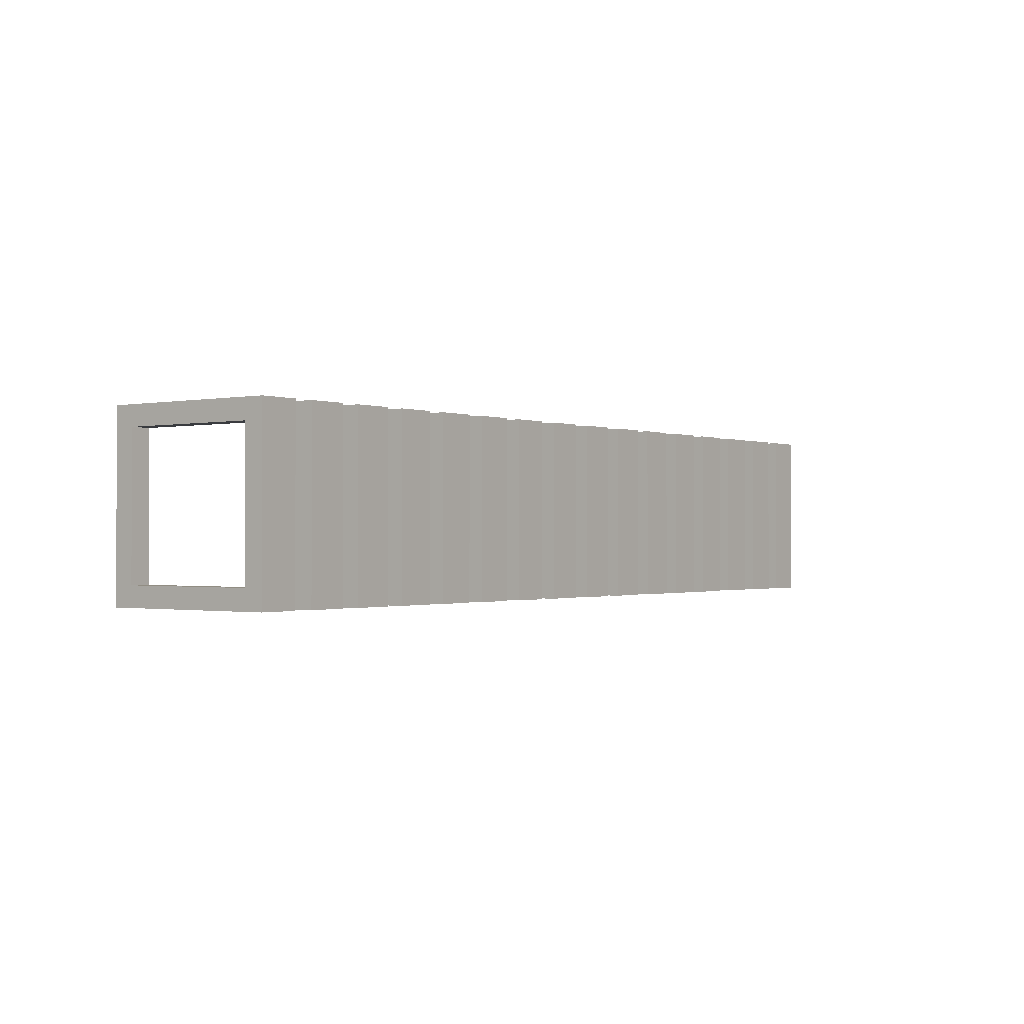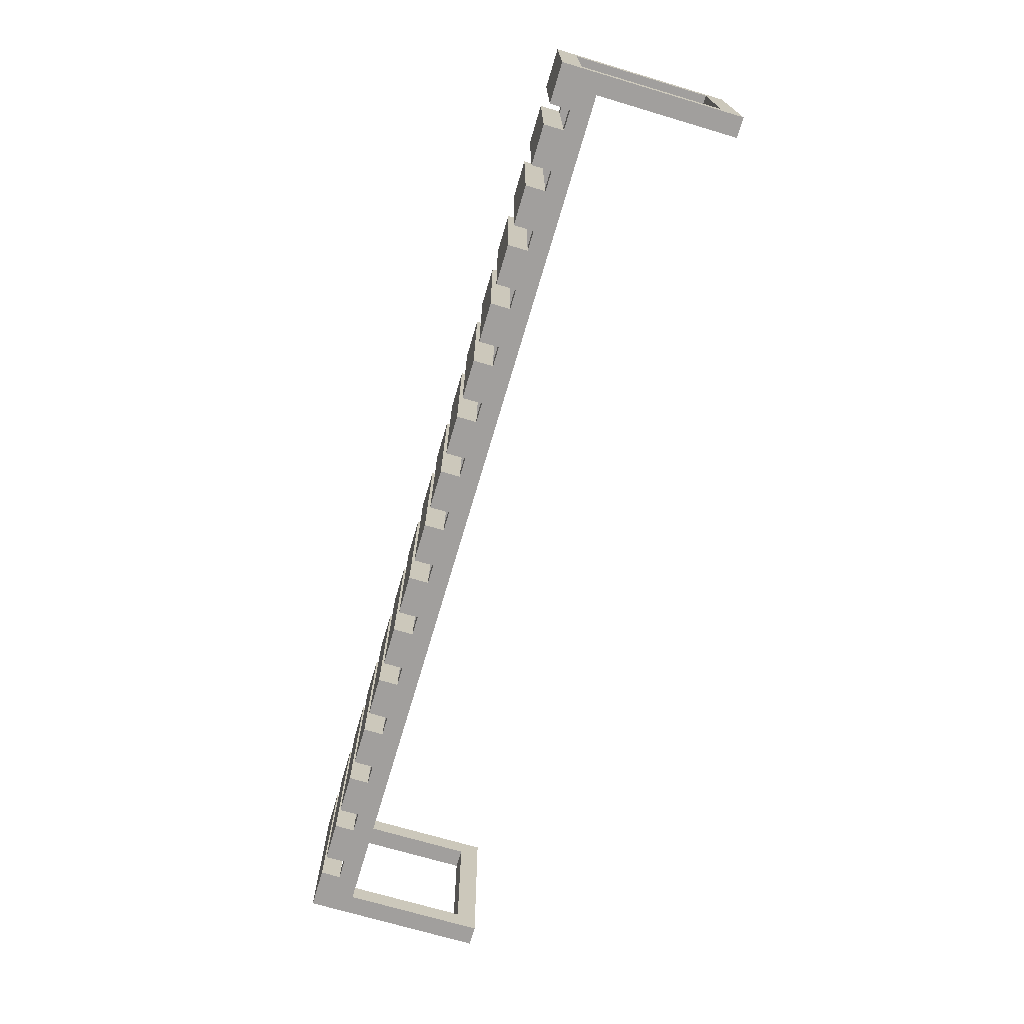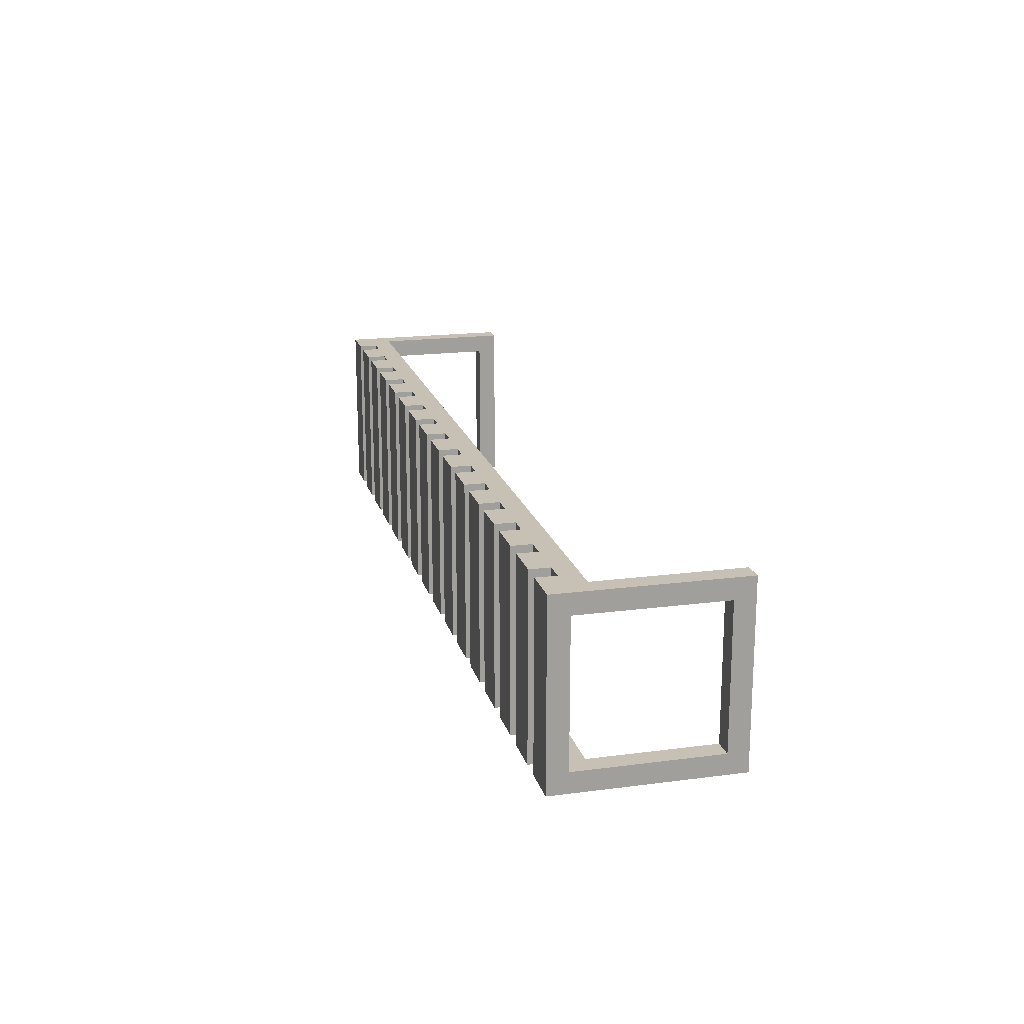
<metadata>
{"format":"obj","ext":"obj","renderer":"f3d","projection":"perspective","resolution":1024,"background":"white","views":[{"elev":-0.9,"azim":126.5,"up":"+Z"},{"elev":-71.5,"azim":-106.5,"up":"+Z"},{"elev":18.5,"azim":-104.2,"up":"+Z"}]}
</metadata>
<code>
v -23 0 6
v -23 0 -3
v -23 1 5
v -23 1 -2
v -23 8 6
v -23 8 5
v -23 8 -2
v -23 8 -3
v -23 9 6
v -23 9 -3
v -20 8 6
v -20 8 5
v -20 8 -2
v -20 8 -3
v -20 9 6
v -20 9 -3
v -17 8 6
v -17 8 5
v -17 8 -2
v -17 8 -3
v -17 9 6
v -17 9 -3
v -14 8 6
v -14 8 5
v -14 8 -2
v -14 8 -3
v -14 9 6
v -14 9 -3
v -11 8 6
v -11 8 5
v -11 8 -2
v -11 8 -3
v -11 9 6
v -11 9 -3
v -8 8 6
v -8 8 5
v -8 8 -2
v -8 8 -3
v -8 9 6
v -8 9 -3
v -5 8 6
v -5 8 5
v -5 8 -2
v -5 8 -3
v -5 9 6
v -5 9 -3
v -2 8 6
v -2 8 5
v -2 8 -2
v -2 8 -3
v -2 9 6
v -2 9 -3
v 1 8 6
v 1 8 5
v 1 8 -2
v 1 8 -3
v 1 9 6
v 1 9 -3
v 4 8 6
v 4 8 5
v 4 8 -2
v 4 8 -3
v 4 9 6
v 4 9 -3
v 7 8 6
v 7 8 5
v 7 8 -2
v 7 8 -3
v 7 9 6
v 7 9 -3
v 10 8 6
v 10 8 5
v 10 8 -2
v 10 8 -3
v 10 9 6
v 10 9 -3
v 13 8 6
v 13 8 5
v 13 8 -2
v 13 8 -3
v 13 9 6
v 13 9 -3
v 16 8 6
v 16 8 5
v 16 8 -2
v 16 8 -3
v 16 9 6
v 16 9 -3
v 19 8 6
v 19 8 5
v 19 8 -2
v 19 8 -3
v 19 9 6
v 19 9 -3
v 22 8 6
v 22 8 5
v 22 8 -2
v 22 8 -3
v 22 9 6
v 22 9 -3
v 23 0 6
v 23 0 -3
v 23 1 5
v 23 1 -2
v 23 7 6
v 23 7 5
v 23 7 -2
v 23 7 -3
v -22 0 6
v -22 0 -3
v -22 1 5
v -22 1 -2
v -22 7 6
v -22 7 5
v -22 7 -2
v -22 7 -3
v -21 8 6
v -21 8 5
v -21 8 -2
v -21 8 -3
v -21 9 6
v -21 9 -3
v -18 8 6
v -18 8 5
v -18 8 -2
v -18 8 -3
v -18 9 6
v -18 9 -3
v -15 8 6
v -15 8 5
v -15 8 -2
v -15 8 -3
v -15 9 6
v -15 9 -3
v -12 8 6
v -12 8 5
v -12 8 -2
v -12 8 -3
v -12 9 6
v -12 9 -3
v -9 8 6
v -9 8 5
v -9 8 -2
v -9 8 -3
v -9 9 6
v -9 9 -3
v -6 8 6
v -6 8 5
v -6 8 -2
v -6 8 -3
v -6 9 6
v -6 9 -3
v -3 8 6
v -3 8 5
v -3 8 -2
v -3 8 -3
v -3 9 6
v -3 9 -3
v 0 8 6
v 0 8 5
v 0 8 -2
v 0 8 -3
v 0 9 6
v 0 9 -3
v 3 8 6
v 3 8 5
v 3 8 -2
v 3 8 -3
v 3 9 6
v 3 9 -3
v 6 8 6
v 6 8 5
v 6 8 -2
v 6 8 -3
v 6 9 6
v 6 9 -3
v 9 8 6
v 9 8 5
v 9 8 -2
v 9 8 -3
v 9 9 6
v 9 9 -3
v 12 8 6
v 12 8 5
v 12 8 -2
v 12 8 -3
v 12 9 6
v 12 9 -3
v 15 8 6
v 15 8 5
v 15 8 -2
v 15 8 -3
v 15 9 6
v 15 9 -3
v 18 8 6
v 18 8 5
v 18 8 -2
v 18 8 -3
v 18 9 6
v 18 9 -3
v 21 8 6
v 21 8 5
v 21 8 -2
v 21 8 -3
v 21 9 6
v 21 9 -3
v 24 0 6
v 24 0 -3
v 24 1 5
v 24 1 -2
v 24 8 6
v 24 8 5
v 24 8 -2
v 24 8 -3
v 24 9 6
v 24 9 -3
v -23 0 6
v -23 8 6
v -23 9 6
v -22 0 6
v -22 7 6
v -21 8 6
v -21 9 6
v -20 8 6
v -20 9 6
v -18 8 6
v -18 9 6
v -17 8 6
v -17 9 6
v -15 8 6
v -15 9 6
v -14 8 6
v -14 9 6
v -12 8 6
v -12 9 6
v -11 8 6
v -11 9 6
v -9 8 6
v -9 9 6
v -8 8 6
v -8 9 6
v -6 8 6
v -6 9 6
v -5 8 6
v -5 9 6
v -3 8 6
v -3 9 6
v -2 8 6
v -2 9 6
v 0 8 6
v 0 9 6
v 1 8 6
v 1 9 6
v 3 8 6
v 3 9 6
v 4 8 6
v 4 9 6
v 6 8 6
v 6 9 6
v 7 8 6
v 7 9 6
v 9 8 6
v 9 9 6
v 10 8 6
v 10 9 6
v 12 8 6
v 12 9 6
v 13 8 6
v 13 9 6
v 15 8 6
v 15 9 6
v 16 8 6
v 16 9 6
v 18 8 6
v 18 9 6
v 19 8 6
v 19 9 6
v 21 8 6
v 21 9 6
v 22 8 6
v 22 9 6
v 23 0 6
v 23 7 6
v 24 0 6
v 24 8 6
v 24 9 6
v -23 1 -2
v -23 8 -2
v -22 1 -2
v -22 7 -2
v -21 8 -2
v -20 8 -2
v -18 8 -2
v -17 8 -2
v -15 8 -2
v -14 8 -2
v -12 8 -2
v -11 8 -2
v -9 8 -2
v -8 8 -2
v -6 8 -2
v -5 8 -2
v -3 8 -2
v -2 8 -2
v 0 8 -2
v 1 8 -2
v 3 8 -2
v 4 8 -2
v 6 8 -2
v 7 8 -2
v 9 8 -2
v 10 8 -2
v 12 8 -2
v 13 8 -2
v 15 8 -2
v 16 8 -2
v 18 8 -2
v 19 8 -2
v 21 8 -2
v 22 8 -2
v 23 1 -2
v 23 7 -2
v 24 1 -2
v 24 8 -2
v -23 1 5
v -23 8 5
v -22 1 5
v -22 7 5
v -21 8 5
v -20 8 5
v -18 8 5
v -17 8 5
v -15 8 5
v -14 8 5
v -12 8 5
v -11 8 5
v -9 8 5
v -8 8 5
v -6 8 5
v -5 8 5
v -3 8 5
v -2 8 5
v 0 8 5
v 1 8 5
v 3 8 5
v 4 8 5
v 6 8 5
v 7 8 5
v 9 8 5
v 10 8 5
v 12 8 5
v 13 8 5
v 15 8 5
v 16 8 5
v 18 8 5
v 19 8 5
v 21 8 5
v 22 8 5
v 23 1 5
v 23 7 5
v 24 1 5
v 24 8 5
v -23 0 -3
v -23 8 -3
v -23 9 -3
v -22 0 -3
v -22 7 -3
v -21 8 -3
v -21 9 -3
v -20 8 -3
v -20 9 -3
v -18 8 -3
v -18 9 -3
v -17 8 -3
v -17 9 -3
v -15 8 -3
v -15 9 -3
v -14 8 -3
v -14 9 -3
v -12 8 -3
v -12 9 -3
v -11 8 -3
v -11 9 -3
v -9 8 -3
v -9 9 -3
v -8 8 -3
v -8 9 -3
v -6 8 -3
v -6 9 -3
v -5 8 -3
v -5 9 -3
v -3 8 -3
v -3 9 -3
v -2 8 -3
v -2 9 -3
v 0 8 -3
v 0 9 -3
v 1 8 -3
v 1 9 -3
v 3 8 -3
v 3 9 -3
v 4 8 -3
v 4 9 -3
v 6 8 -3
v 6 9 -3
v 7 8 -3
v 7 9 -3
v 9 8 -3
v 9 9 -3
v 10 8 -3
v 10 9 -3
v 12 8 -3
v 12 9 -3
v 13 8 -3
v 13 9 -3
v 15 8 -3
v 15 9 -3
v 16 8 -3
v 16 9 -3
v 18 8 -3
v 18 9 -3
v 19 8 -3
v 19 9 -3
v 21 8 -3
v 21 9 -3
v 22 8 -3
v 22 9 -3
v 23 0 -3
v 23 7 -3
v 24 0 -3
v 24 8 -3
v 24 9 -3
v -23 0 6
v -22 0 6
v 23 0 6
v 24 0 6
v -23 0 -3
v -22 0 -3
v 23 0 -3
v 24 0 -3
v -22 7 6
v 23 7 6
v -22 7 5
v 23 7 5
v -22 7 -2
v 23 7 -2
v -22 7 -3
v 23 7 -3
v -23 8 5
v -21 8 5
v -20 8 5
v -18 8 5
v -17 8 5
v -15 8 5
v -14 8 5
v -12 8 5
v -11 8 5
v -9 8 5
v -8 8 5
v -6 8 5
v -5 8 5
v -3 8 5
v -2 8 5
v 0 8 5
v 1 8 5
v 3 8 5
v 4 8 5
v 6 8 5
v 7 8 5
v 9 8 5
v 10 8 5
v 12 8 5
v 13 8 5
v 15 8 5
v 16 8 5
v 18 8 5
v 19 8 5
v 21 8 5
v 22 8 5
v 24 8 5
v -23 8 -2
v -21 8 -2
v -20 8 -2
v -18 8 -2
v -17 8 -2
v -15 8 -2
v -14 8 -2
v -12 8 -2
v -11 8 -2
v -9 8 -2
v -8 8 -2
v -6 8 -2
v -5 8 -2
v -3 8 -2
v -2 8 -2
v 0 8 -2
v 1 8 -2
v 3 8 -2
v 4 8 -2
v 6 8 -2
v 7 8 -2
v 9 8 -2
v 10 8 -2
v 12 8 -2
v 13 8 -2
v 15 8 -2
v 16 8 -2
v 18 8 -2
v 19 8 -2
v 21 8 -2
v 22 8 -2
v 24 8 -2
v -23 1 5
v -22 1 5
v 23 1 5
v 24 1 5
v -23 1 -2
v -22 1 -2
v 23 1 -2
v 24 1 -2
v -21 8 6
v -20 8 6
v -18 8 6
v -17 8 6
v -15 8 6
v -14 8 6
v -12 8 6
v -11 8 6
v -9 8 6
v -8 8 6
v -6 8 6
v -5 8 6
v -3 8 6
v -2 8 6
v 0 8 6
v 1 8 6
v 3 8 6
v 4 8 6
v 6 8 6
v 7 8 6
v 9 8 6
v 10 8 6
v 12 8 6
v 13 8 6
v 15 8 6
v 16 8 6
v 18 8 6
v 19 8 6
v 21 8 6
v 22 8 6
v -21 8 5
v -20 8 5
v -18 8 5
v -17 8 5
v -15 8 5
v -14 8 5
v -12 8 5
v -11 8 5
v -9 8 5
v -8 8 5
v -6 8 5
v -5 8 5
v -3 8 5
v -2 8 5
v 0 8 5
v 1 8 5
v 3 8 5
v 4 8 5
v 6 8 5
v 7 8 5
v 9 8 5
v 10 8 5
v 12 8 5
v 13 8 5
v 15 8 5
v 16 8 5
v 18 8 5
v 19 8 5
v 21 8 5
v 22 8 5
v -21 8 -2
v -20 8 -2
v -18 8 -2
v -17 8 -2
v -15 8 -2
v -14 8 -2
v -12 8 -2
v -11 8 -2
v -9 8 -2
v -8 8 -2
v -6 8 -2
v -5 8 -2
v -3 8 -2
v -2 8 -2
v 0 8 -2
v 1 8 -2
v 3 8 -2
v 4 8 -2
v 6 8 -2
v 7 8 -2
v 9 8 -2
v 10 8 -2
v 12 8 -2
v 13 8 -2
v 15 8 -2
v 16 8 -2
v 18 8 -2
v 19 8 -2
v 21 8 -2
v 22 8 -2
v -21 8 -3
v -20 8 -3
v -18 8 -3
v -17 8 -3
v -15 8 -3
v -14 8 -3
v -12 8 -3
v -11 8 -3
v -9 8 -3
v -8 8 -3
v -6 8 -3
v -5 8 -3
v -3 8 -3
v -2 8 -3
v 0 8 -3
v 1 8 -3
v 3 8 -3
v 4 8 -3
v 6 8 -3
v 7 8 -3
v 9 8 -3
v 10 8 -3
v 12 8 -3
v 13 8 -3
v 15 8 -3
v 16 8 -3
v 18 8 -3
v 19 8 -3
v 21 8 -3
v 22 8 -3
v -23 9 6
v -21 9 6
v -20 9 6
v -18 9 6
v -17 9 6
v -15 9 6
v -14 9 6
v -12 9 6
v -11 9 6
v -9 9 6
v -8 9 6
v -6 9 6
v -5 9 6
v -3 9 6
v -2 9 6
v 0 9 6
v 1 9 6
v 3 9 6
v 4 9 6
v 6 9 6
v 7 9 6
v 9 9 6
v 10 9 6
v 12 9 6
v 13 9 6
v 15 9 6
v 16 9 6
v 18 9 6
v 19 9 6
v 21 9 6
v 22 9 6
v 24 9 6
v -23 9 -3
v -21 9 -3
v -20 9 -3
v -18 9 -3
v -17 9 -3
v -15 9 -3
v -14 9 -3
v -12 9 -3
v -11 9 -3
v -9 9 -3
v -8 9 -3
v -6 9 -3
v -5 9 -3
v -3 9 -3
v -2 9 -3
v 0 9 -3
v 1 9 -3
v 3 9 -3
v 4 9 -3
v 6 9 -3
v 7 9 -3
v 9 9 -3
v 10 9 -3
v 12 9 -3
v 13 9 -3
v 15 9 -3
v 16 9 -3
v 18 9 -3
v 19 9 -3
v 21 9 -3
v 22 9 -3
v 24 9 -3
f 3 2 1
f 4 2 3
f 5 3 1
f 6 3 5
f 7 2 4
f 8 2 7
f 9 6 5
f 9 7 6
f 9 8 7
f 10 8 9
f 15 12 11
f 15 14 13
f 15 13 12
f 16 14 15
f 21 18 17
f 21 20 19
f 21 19 18
f 22 20 21
f 27 24 23
f 27 26 25
f 27 25 24
f 28 26 27
f 33 30 29
f 33 32 31
f 33 31 30
f 34 32 33
f 39 36 35
f 39 38 37
f 39 37 36
f 40 38 39
f 45 42 41
f 45 44 43
f 45 43 42
f 46 44 45
f 51 48 47
f 51 50 49
f 51 49 48
f 52 50 51
f 57 54 53
f 57 56 55
f 57 55 54
f 58 56 57
f 63 60 59
f 63 62 61
f 63 61 60
f 64 62 63
f 69 66 65
f 69 68 67
f 69 67 66
f 70 68 69
f 75 72 71
f 75 74 73
f 75 73 72
f 76 74 75
f 81 78 77
f 81 80 79
f 81 79 78
f 82 80 81
f 87 84 83
f 87 86 85
f 87 85 84
f 88 86 87
f 93 90 89
f 93 92 91
f 93 91 90
f 94 92 93
f 99 96 95
f 99 98 97
f 99 97 96
f 100 98 99
f 103 102 101
f 104 102 103
f 105 103 101
f 106 103 105
f 107 102 104
f 108 102 107
f 109 110 111
f 111 110 112
f 109 111 113
f 113 111 114
f 112 110 115
f 115 110 116
f 117 118 121
f 119 120 121
f 118 119 121
f 121 120 122
f 123 124 127
f 125 126 127
f 124 125 127
f 127 126 128
f 129 130 133
f 131 132 133
f 130 131 133
f 133 132 134
f 135 136 139
f 137 138 139
f 136 137 139
f 139 138 140
f 141 142 145
f 143 144 145
f 142 143 145
f 145 144 146
f 147 148 151
f 149 150 151
f 148 149 151
f 151 150 152
f 153 154 157
f 155 156 157
f 154 155 157
f 157 156 158
f 159 160 163
f 161 162 163
f 160 161 163
f 163 162 164
f 165 166 169
f 167 168 169
f 166 167 169
f 169 168 170
f 171 172 175
f 173 174 175
f 172 173 175
f 175 174 176
f 177 178 181
f 179 180 181
f 178 179 181
f 181 180 182
f 183 184 187
f 185 186 187
f 184 185 187
f 187 186 188
f 189 190 193
f 191 192 193
f 190 191 193
f 193 192 194
f 195 196 199
f 197 198 199
f 196 197 199
f 199 198 200
f 201 202 205
f 203 204 205
f 202 203 205
f 205 204 206
f 207 208 209
f 209 208 210
f 207 209 211
f 211 209 212
f 210 208 213
f 213 208 214
f 211 212 215
f 212 213 215
f 213 214 215
f 215 214 216
f 220 218 217
f 221 218 220
f 222 219 218
f 222 218 221
f 223 219 222
f 224 222 221
f 226 224 221
f 226 225 224
f 227 225 226
f 228 226 221
f 230 228 221
f 230 229 228
f 231 229 230
f 232 230 221
f 234 232 221
f 234 233 232
f 235 233 234
f 236 234 221
f 238 236 221
f 238 237 236
f 239 237 238
f 240 238 221
f 242 240 221
f 242 241 240
f 243 241 242
f 244 242 221
f 246 244 221
f 246 245 244
f 247 245 246
f 248 246 221
f 250 248 221
f 250 249 248
f 251 249 250
f 252 250 221
f 254 252 221
f 254 253 252
f 255 253 254
f 256 254 221
f 258 256 221
f 258 257 256
f 259 257 258
f 260 258 221
f 262 260 221
f 262 261 260
f 263 261 262
f 264 262 221
f 266 264 221
f 266 265 264
f 267 265 266
f 268 266 221
f 270 268 221
f 270 269 268
f 271 269 270
f 272 270 221
f 274 272 221
f 274 273 272
f 275 273 274
f 276 274 221
f 278 276 221
f 278 277 276
f 279 277 278
f 280 278 221
f 283 280 221
f 284 283 282
f 285 281 280
f 285 283 284
f 285 280 283
f 286 281 285
f 289 288 287
f 290 288 289
f 291 288 290
f 292 291 290
f 293 292 290
f 294 293 290
f 295 294 290
f 296 295 290
f 297 296 290
f 298 297 290
f 299 298 290
f 300 299 290
f 301 300 290
f 302 301 290
f 303 302 290
f 304 303 290
f 305 304 290
f 306 305 290
f 307 306 290
f 308 307 290
f 309 308 290
f 310 309 290
f 311 310 290
f 312 311 290
f 313 312 290
f 314 313 290
f 315 314 290
f 316 315 290
f 317 316 290
f 318 317 290
f 319 318 290
f 320 319 290
f 322 320 290
f 323 322 321
f 324 320 322
f 324 322 323
f 325 326 327
f 327 326 328
f 328 326 329
f 328 329 330
f 328 330 331
f 328 331 332
f 328 332 333
f 328 333 334
f 328 334 335
f 328 335 336
f 328 336 337
f 328 337 338
f 328 338 339
f 328 339 340
f 328 340 341
f 328 341 342
f 328 342 343
f 328 343 344
f 328 344 345
f 328 345 346
f 328 346 347
f 328 347 348
f 328 348 349
f 328 349 350
f 328 350 351
f 328 351 352
f 328 352 353
f 328 353 354
f 328 354 355
f 328 355 356
f 328 356 357
f 328 357 358
f 328 358 360
f 359 360 361
f 360 358 362
f 361 360 362
f 363 364 366
f 366 364 367
f 364 365 368
f 367 364 368
f 368 365 369
f 367 368 370
f 367 370 372
f 370 371 372
f 372 371 373
f 367 372 374
f 367 374 376
f 374 375 376
f 376 375 377
f 367 376 378
f 367 378 380
f 378 379 380
f 380 379 381
f 367 380 382
f 367 382 384
f 382 383 384
f 384 383 385
f 367 384 386
f 367 386 388
f 386 387 388
f 388 387 389
f 367 388 390
f 367 390 392
f 390 391 392
f 392 391 393
f 367 392 394
f 367 394 396
f 394 395 396
f 396 395 397
f 367 396 398
f 367 398 400
f 398 399 400
f 400 399 401
f 367 400 402
f 367 402 404
f 402 403 404
f 404 403 405
f 367 404 406
f 367 406 408
f 406 407 408
f 408 407 409
f 367 408 410
f 367 410 412
f 410 411 412
f 412 411 413
f 367 412 414
f 367 414 416
f 414 415 416
f 416 415 417
f 367 416 418
f 367 418 420
f 418 419 420
f 420 419 421
f 367 420 422
f 367 422 424
f 422 423 424
f 424 423 425
f 367 424 426
f 367 426 429
f 428 429 430
f 426 427 431
f 430 429 431
f 429 426 431
f 431 427 432
f 437 434 433
f 438 434 437
f 439 436 435
f 440 436 439
f 443 442 441
f 444 442 443
f 447 446 445
f 448 446 447
f 481 450 449
f 482 450 481
f 483 452 451
f 484 452 483
f 485 454 453
f 486 454 485
f 487 456 455
f 488 456 487
f 489 458 457
f 490 458 489
f 491 460 459
f 492 460 491
f 493 462 461
f 494 462 493
f 495 464 463
f 496 464 495
f 497 466 465
f 498 466 497
f 499 468 467
f 500 468 499
f 501 470 469
f 502 470 501
f 503 472 471
f 504 472 503
f 505 474 473
f 506 474 505
f 507 476 475
f 508 476 507
f 509 478 477
f 510 478 509
f 511 480 479
f 512 480 511
f 513 514 517
f 517 514 518
f 515 516 519
f 519 516 520
f 521 522 551
f 551 522 552
f 523 524 553
f 553 524 554
f 525 526 555
f 555 526 556
f 527 528 557
f 557 528 558
f 529 530 559
f 559 530 560
f 531 532 561
f 561 532 562
f 533 534 563
f 563 534 564
f 535 536 565
f 565 536 566
f 537 538 567
f 567 538 568
f 539 540 569
f 569 540 570
f 541 542 571
f 571 542 572
f 543 544 573
f 573 544 574
f 545 546 575
f 575 546 576
f 547 548 577
f 577 548 578
f 549 550 579
f 579 550 580
f 581 582 611
f 611 582 612
f 583 584 613
f 613 584 614
f 585 586 615
f 615 586 616
f 587 588 617
f 617 588 618
f 589 590 619
f 619 590 620
f 591 592 621
f 621 592 622
f 593 594 623
f 623 594 624
f 595 596 625
f 625 596 626
f 597 598 627
f 627 598 628
f 599 600 629
f 629 600 630
f 601 602 631
f 631 602 632
f 603 604 633
f 633 604 634
f 605 606 635
f 635 606 636
f 607 608 637
f 637 608 638
f 609 610 639
f 639 610 640
f 641 642 673
f 673 642 674
f 643 644 675
f 675 644 676
f 645 646 677
f 677 646 678
f 647 648 679
f 679 648 680
f 649 650 681
f 681 650 682
f 651 652 683
f 683 652 684
f 653 654 685
f 685 654 686
f 655 656 687
f 687 656 688
f 657 658 689
f 689 658 690
f 659 660 691
f 691 660 692
f 661 662 693
f 693 662 694
f 663 664 695
f 695 664 696
f 665 666 697
f 697 666 698
f 667 668 699
f 699 668 700
f 669 670 701
f 701 670 702
f 671 672 703
f 703 672 704

</code>
